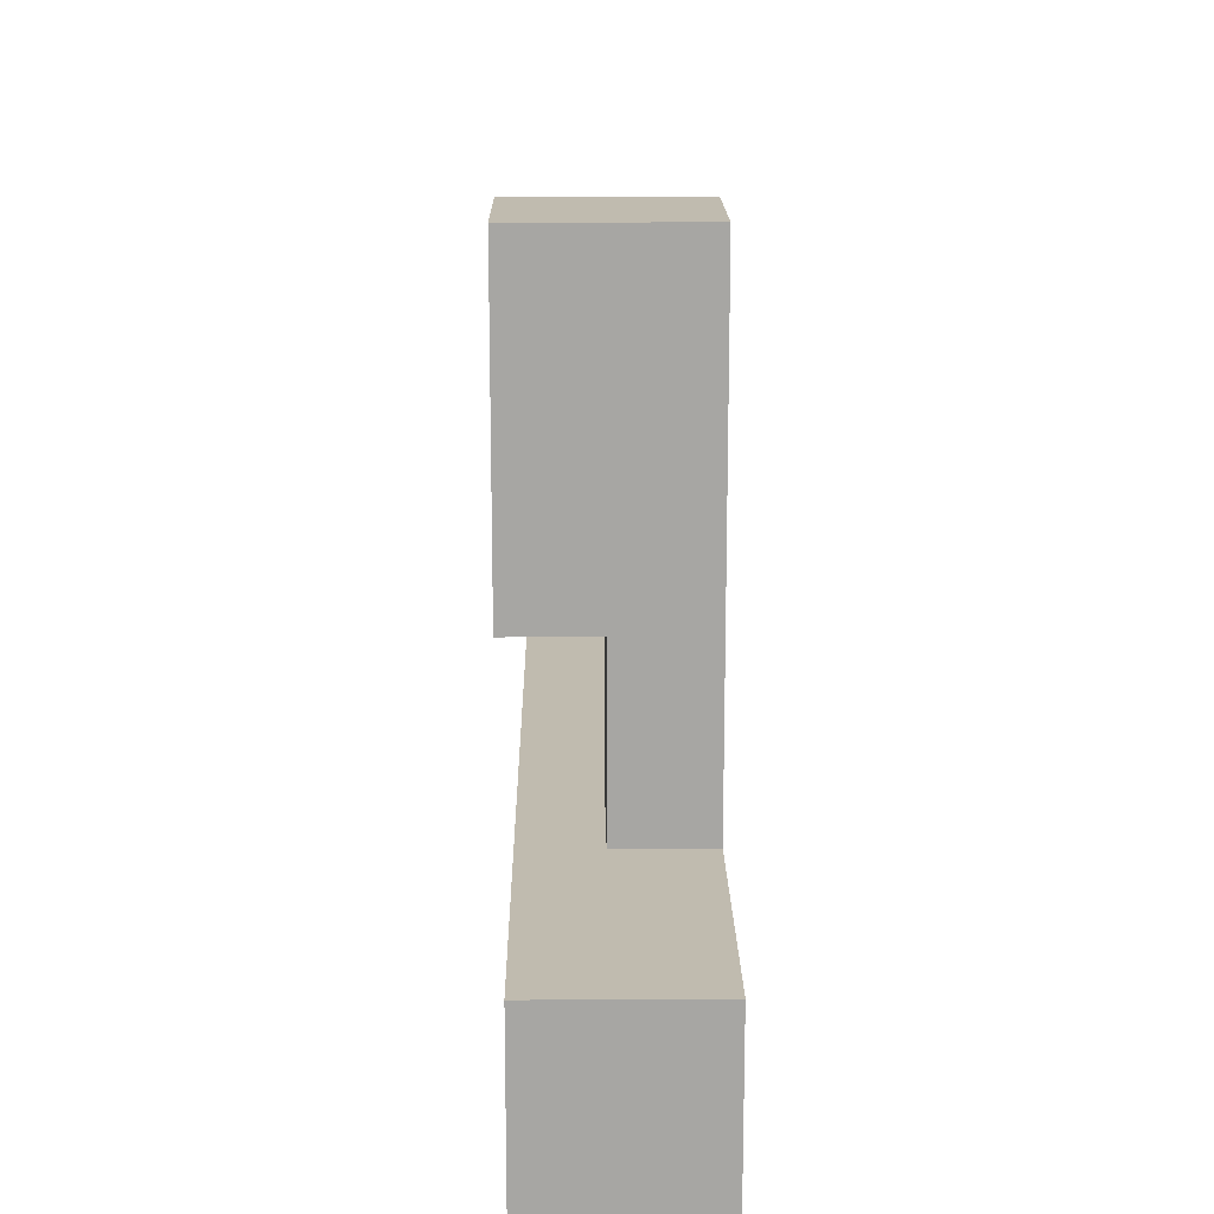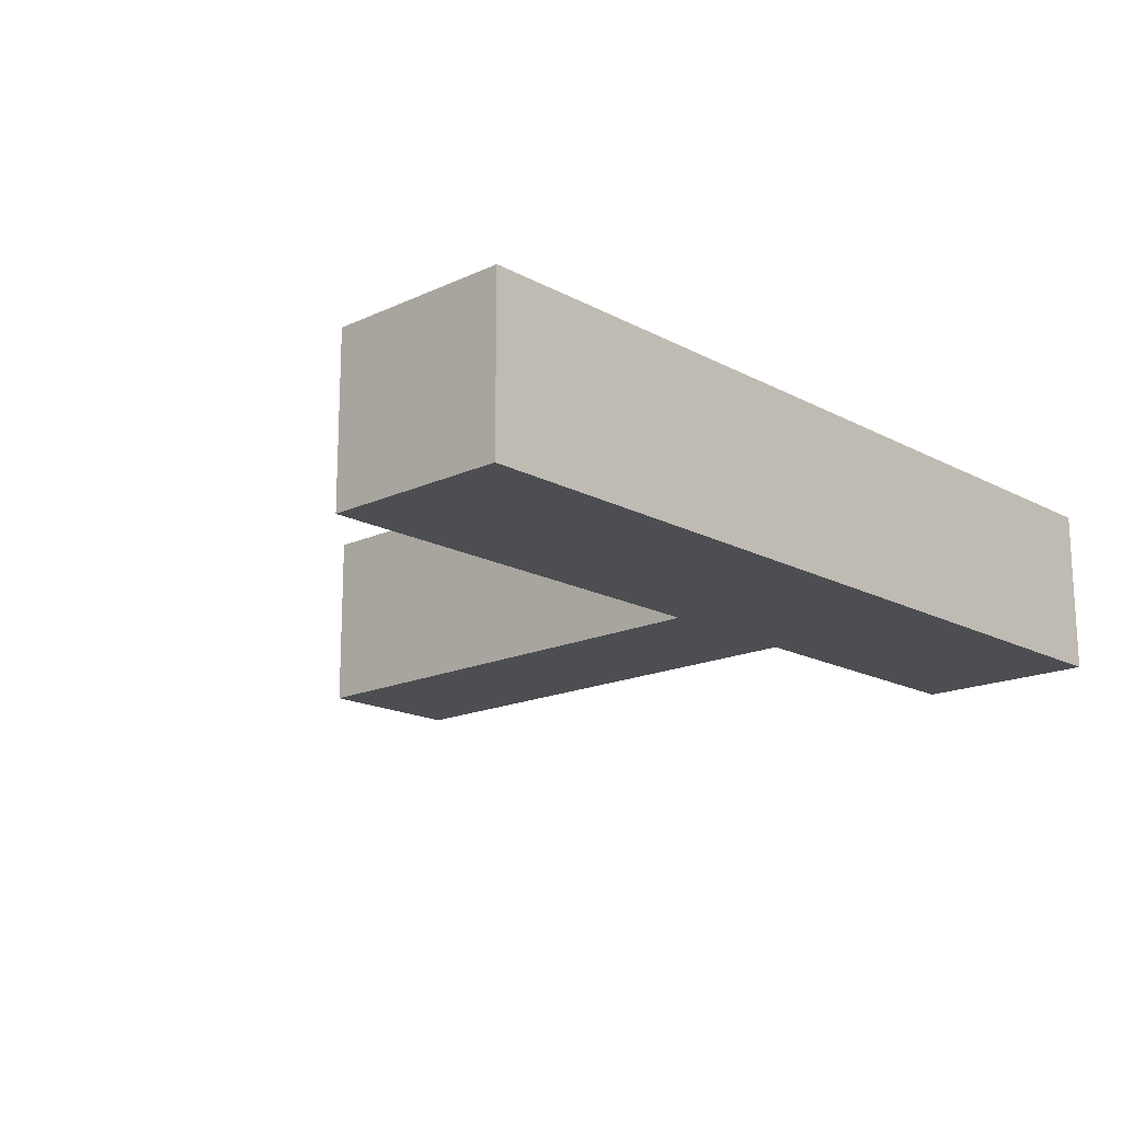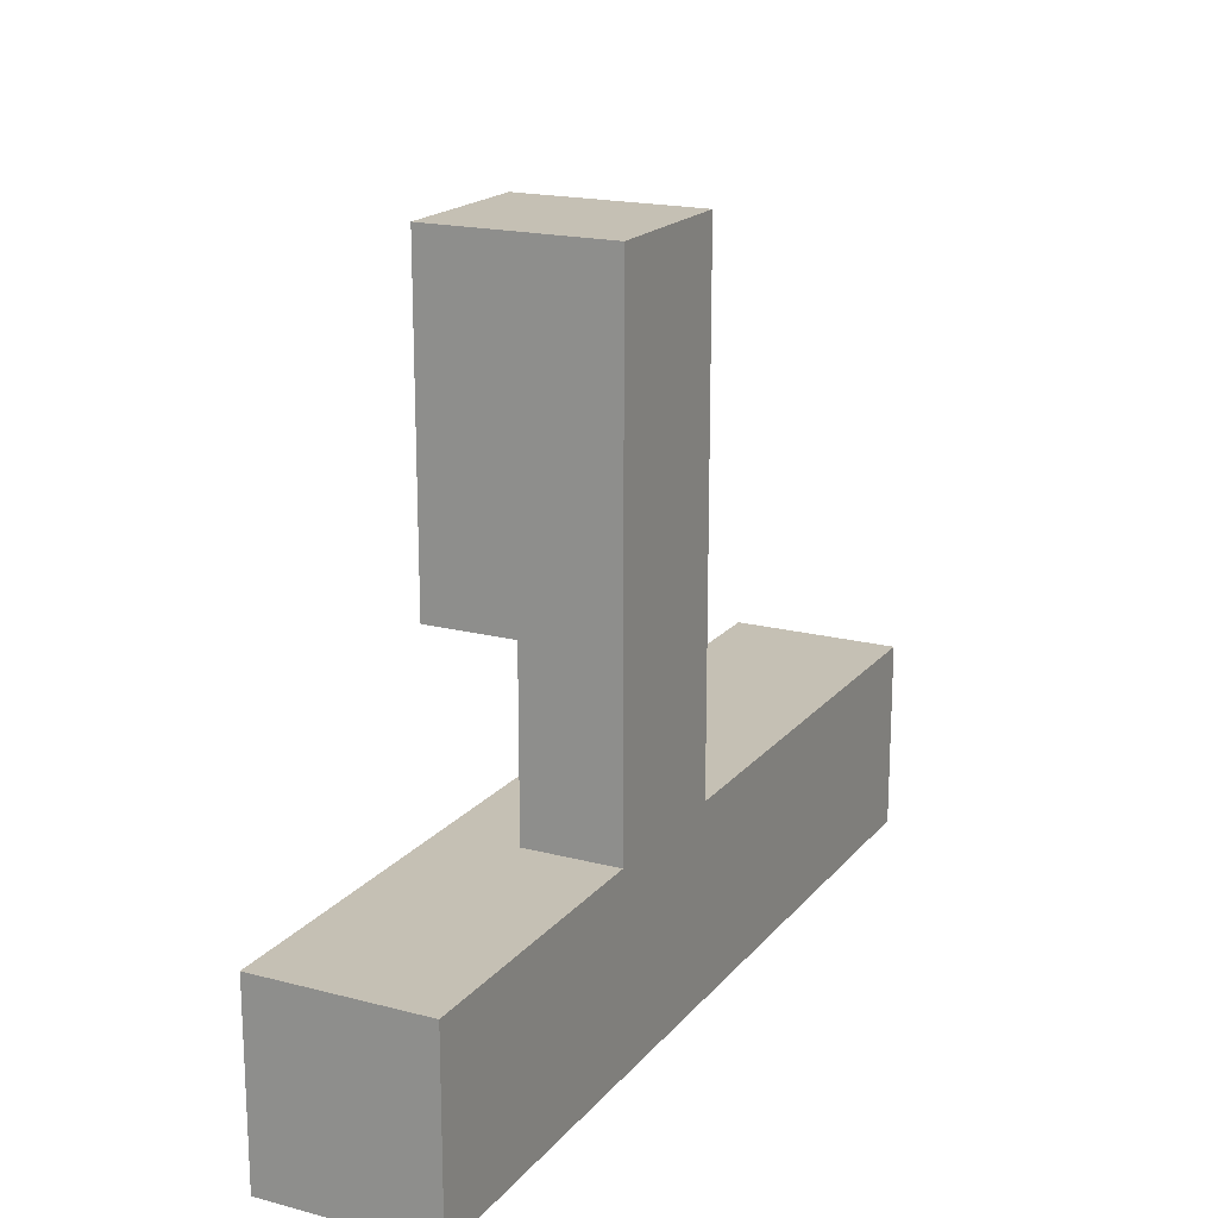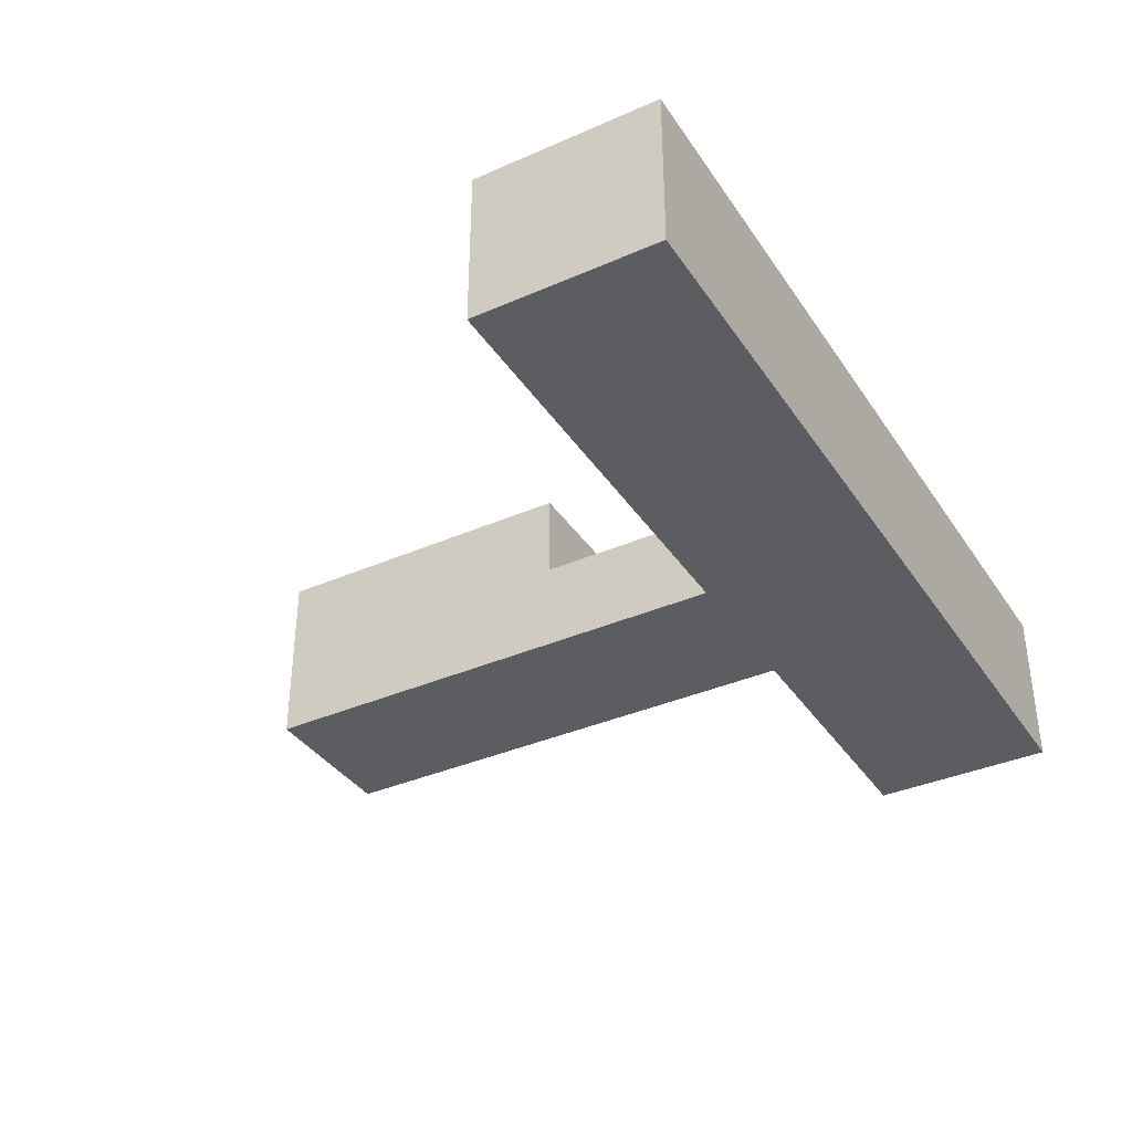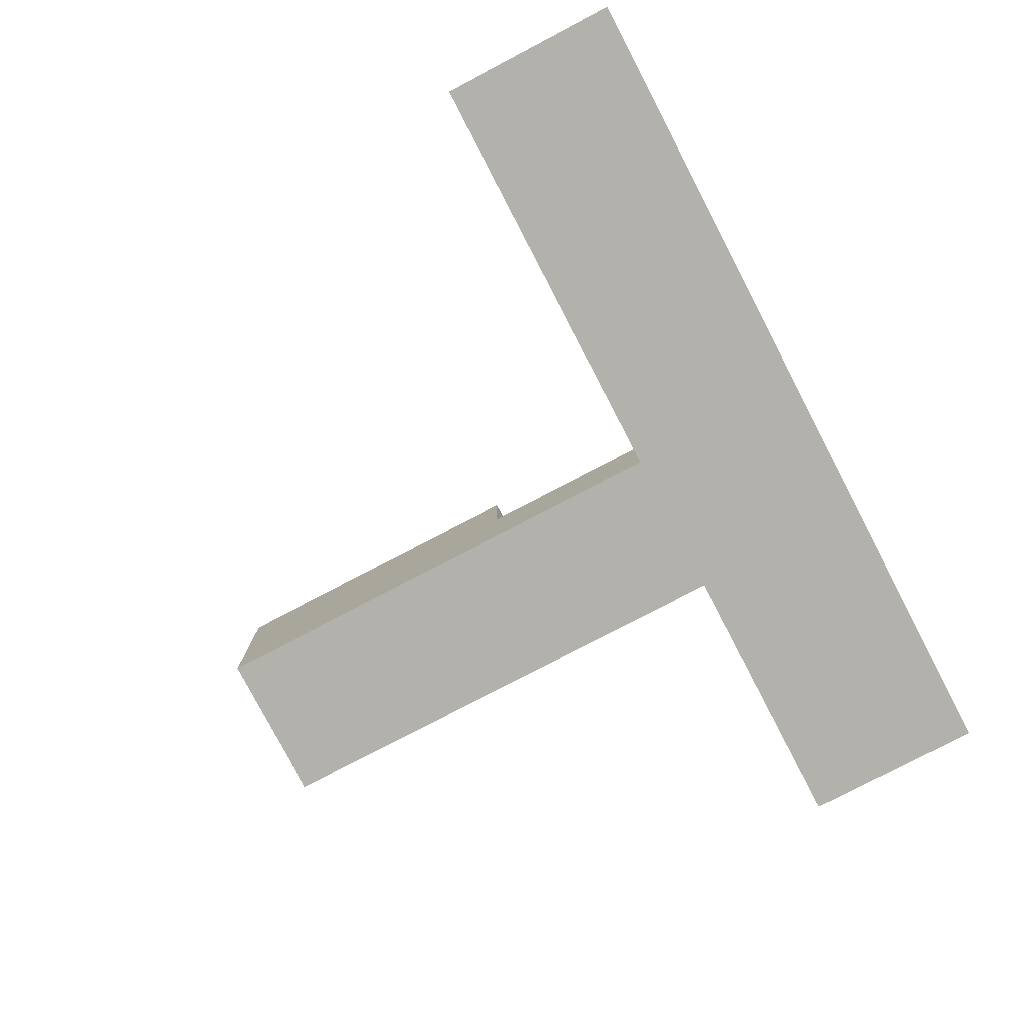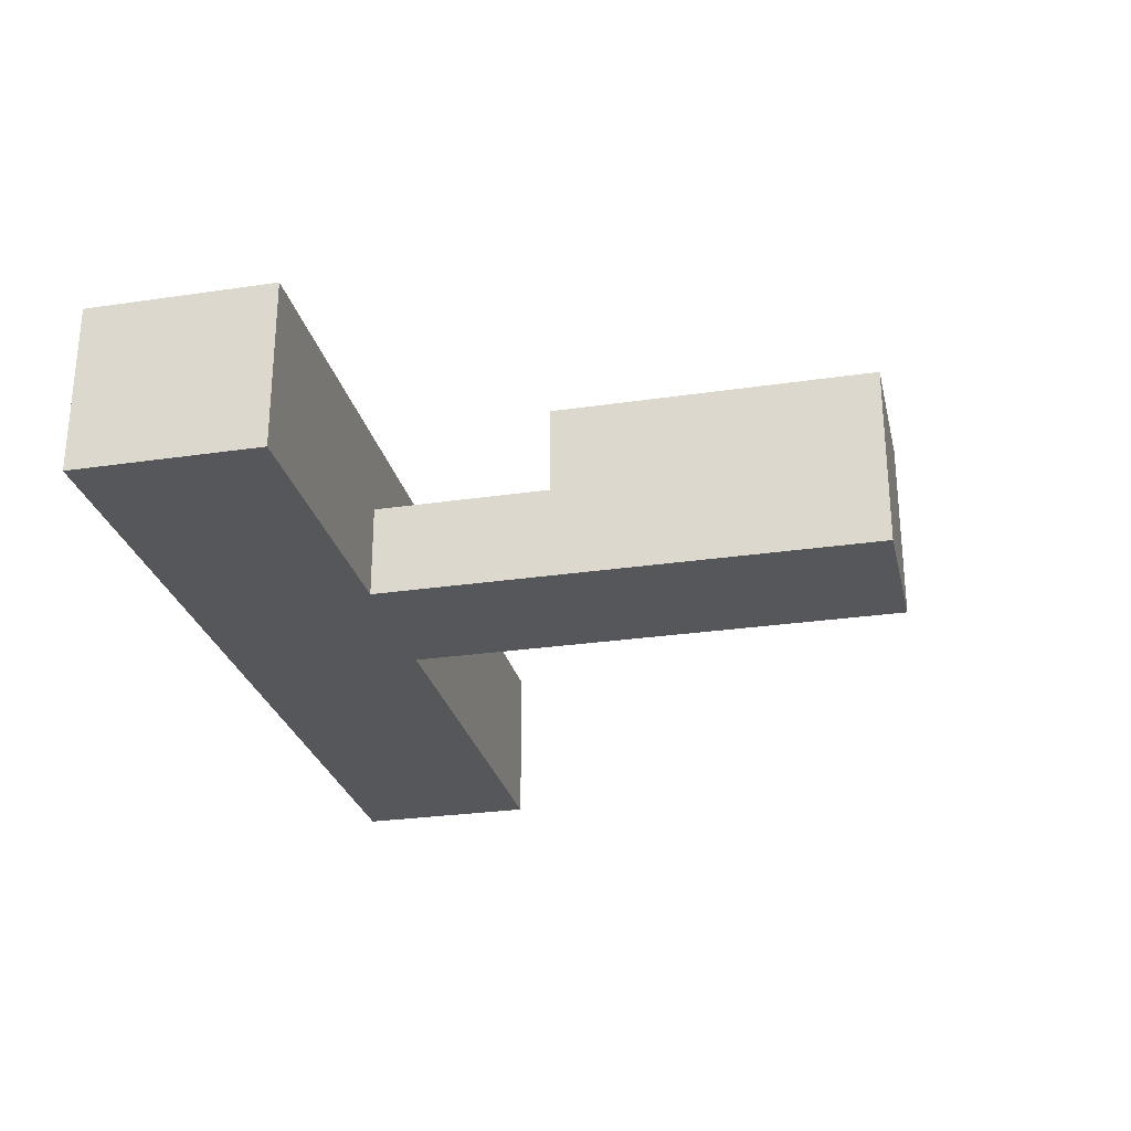
<metadata>
{"format":"obj","ext":"obj","renderer":"f3d","projection":"perspective","resolution":1024,"background":"white","views":[{"elev":15.9,"azim":-90.7,"up":"+Z"},{"elev":-17.0,"azim":133.0,"up":"+Y"},{"elev":18.4,"azim":-63.2,"up":"+Z"},{"elev":-36.8,"azim":119.6,"up":"+Y"},{"elev":-79.0,"azim":117.6,"up":"+Y"},{"elev":-27.2,"azim":-77.1,"up":"+Y"}]}
</metadata>
<code>
o baseT
v -131.9 -389.8 202.8
v 43.08 -389.8 202.8
v 43.08 -184.8 202.8
v -131.9 -184.8 202.8
v 43.08 -284.8 -162.2
v 43.08 -184.8 -162.2
v 43.08 -389.8 -162.2
v -131.9 -184.8 -162.2
v -131.9 -284.8 -162.2
v -131.9 -389.8 -162.2
v 43.08 -389.8 -362.1
v 43.08 -284.8 -362.1
v -131.9 -284.8 -362.1
v -131.9 -389.8 -362.1
v 543.1 -389.8 -362.1
v 543.1 -200.8 -362.1
v -456.9 -389.8 -362.1
v -456.9 -200.8 -362.1
v -131.9 -389.8 -362.2
v 43.08 -389.8 -362.2
v -456.9 -200.8 -572.1
v -456.9 -389.8 -572.1
v -456.9 -389.8 -362.1
v -456.9 -200.8 -362.1
v 543.1 -200.8 -572.1
v 543.1 -389.8 -362.1
v 543.1 -389.8 -572.1
v 543.1 -200.8 -362.1
v -131.9 -389.8 202.8
v 43.08 -389.8 202.8
v 43.08 -184.8 202.8
v -131.9 -184.8 202.8
v 43.08 -284.8 -162.2
v 43.08 -184.8 -162.2
v 43.08 -389.8 -162.2
v -131.9 -184.8 -162.2
v -131.9 -284.8 -162.2
v -131.9 -389.8 -162.2
v 43.08 -284.8 -362.2
v 43.08 -389.8 -362.2
v -131.9 -389.8 -362.2
v -131.9 -284.8 -362.2
f 1 2 3
f 1 3 4
f 3 2 5
f 6 3 5
f 5 2 7
f 6 4 3
f 8 4 6
f 9 1 4
f 9 4 8
f 10 1 9
f 2 1 7
f 7 1 10
f 11 12 5
f 11 5 7
f 9 6 5
f 8 6 9
f 13 14 10
f 13 10 9
f 14 11 7
f 14 7 10
f 12 15 16
f 12 11 15
f 17 14 13
f 18 17 13
f 16 18 13
f 16 13 12
f 12 13 9
f 12 9 5
f 19 20 14
f 20 11 14
f 21 22 23
f 24 21 23
f 21 18 16
f 21 16 25
f 26 27 25
f 26 25 28
f 20 27 15
f 11 20 15
f 22 20 19
f 22 27 20
f 17 19 14
f 17 22 19
f 22 21 25
f 22 25 27
f 29 30 31
f 29 31 32
f 31 30 33
f 34 31 33
f 33 30 35
f 34 32 31
f 36 32 34
f 37 29 32
f 37 32 36
f 38 29 37
f 30 29 35
f 35 29 38
f 39 33 35
f 40 39 35
f 37 34 33
f 36 34 37
f 41 38 37
f 42 41 37
f 40 35 38
f 41 40 38
f 42 37 33
f 39 42 33
f 40 41 39
f 41 42 39

</code>
